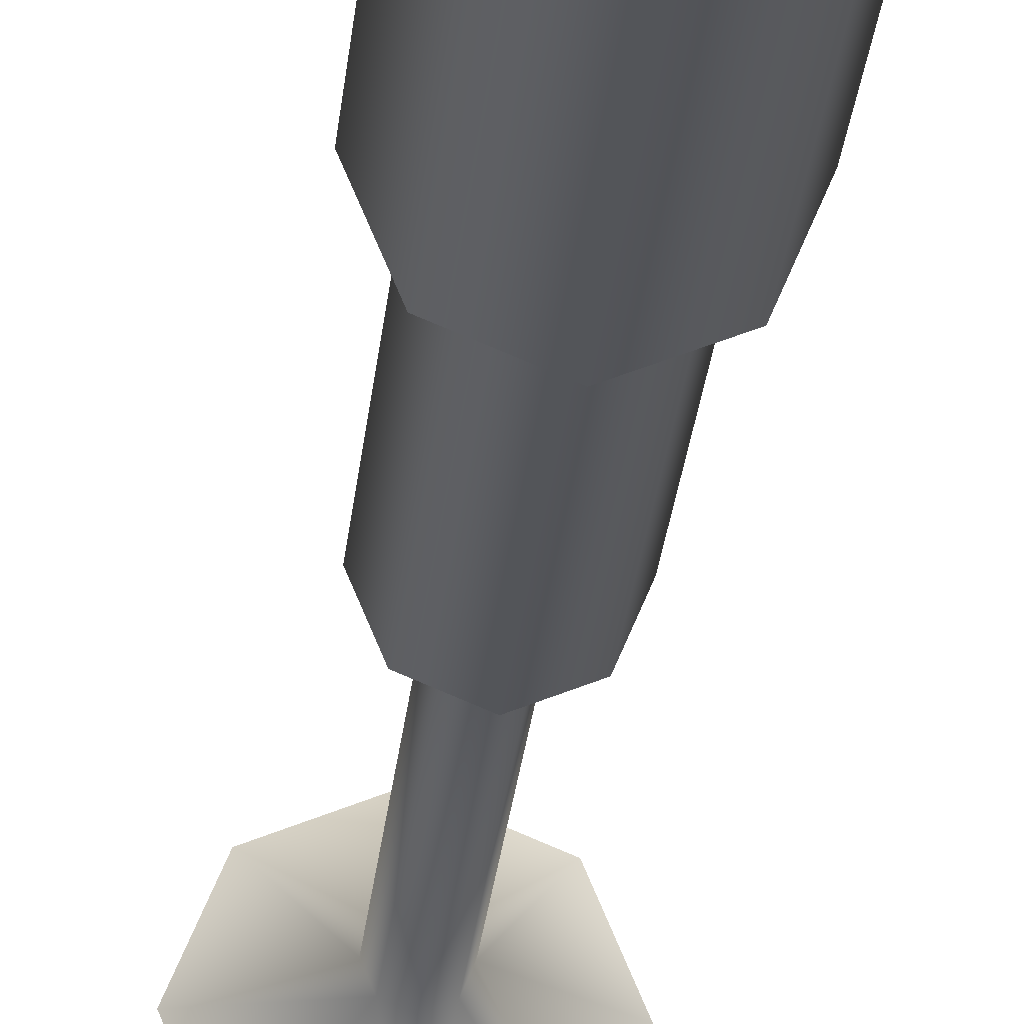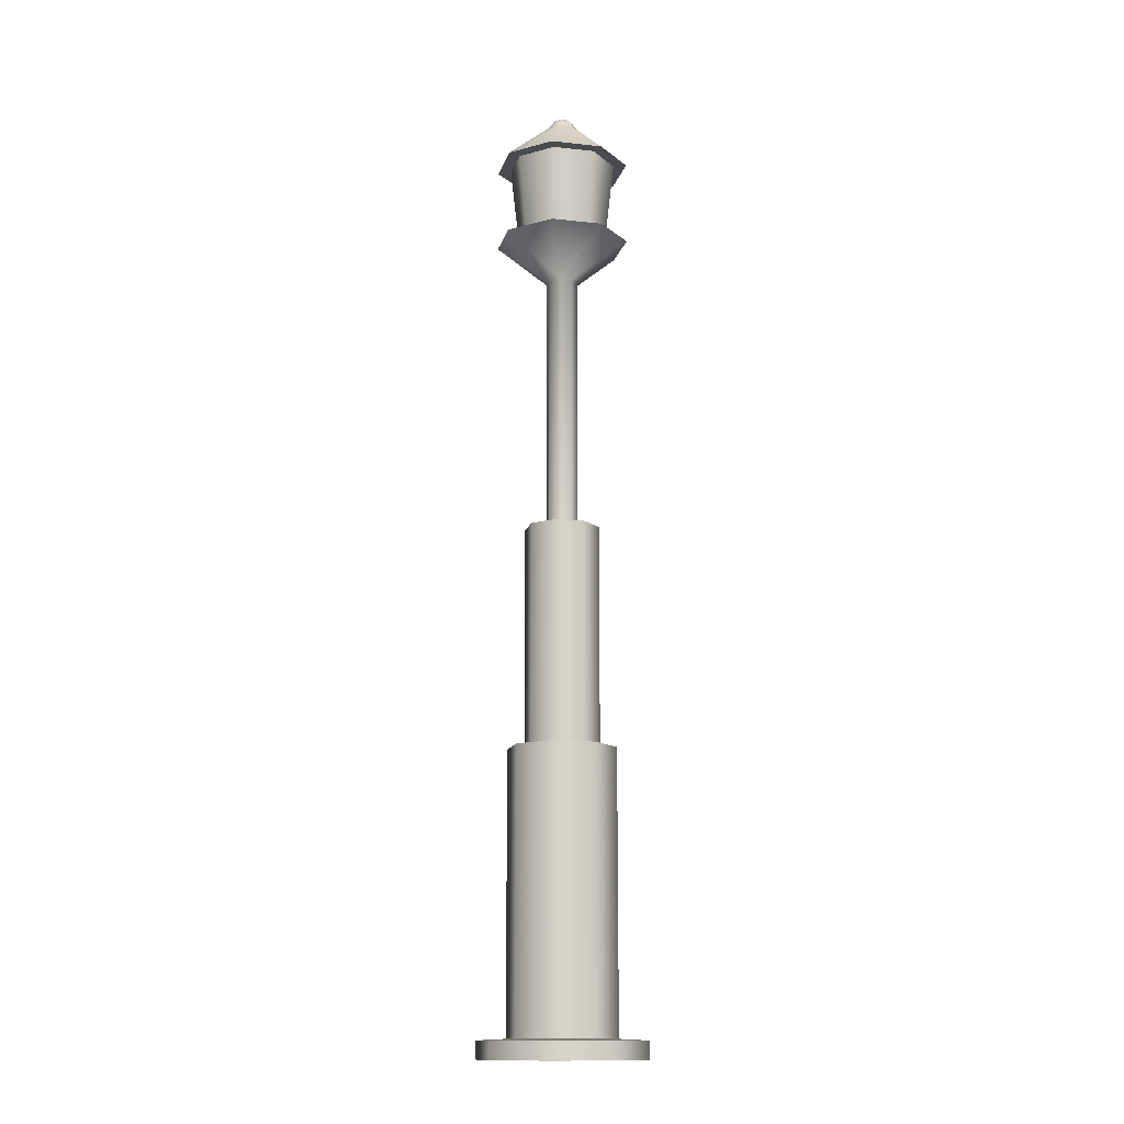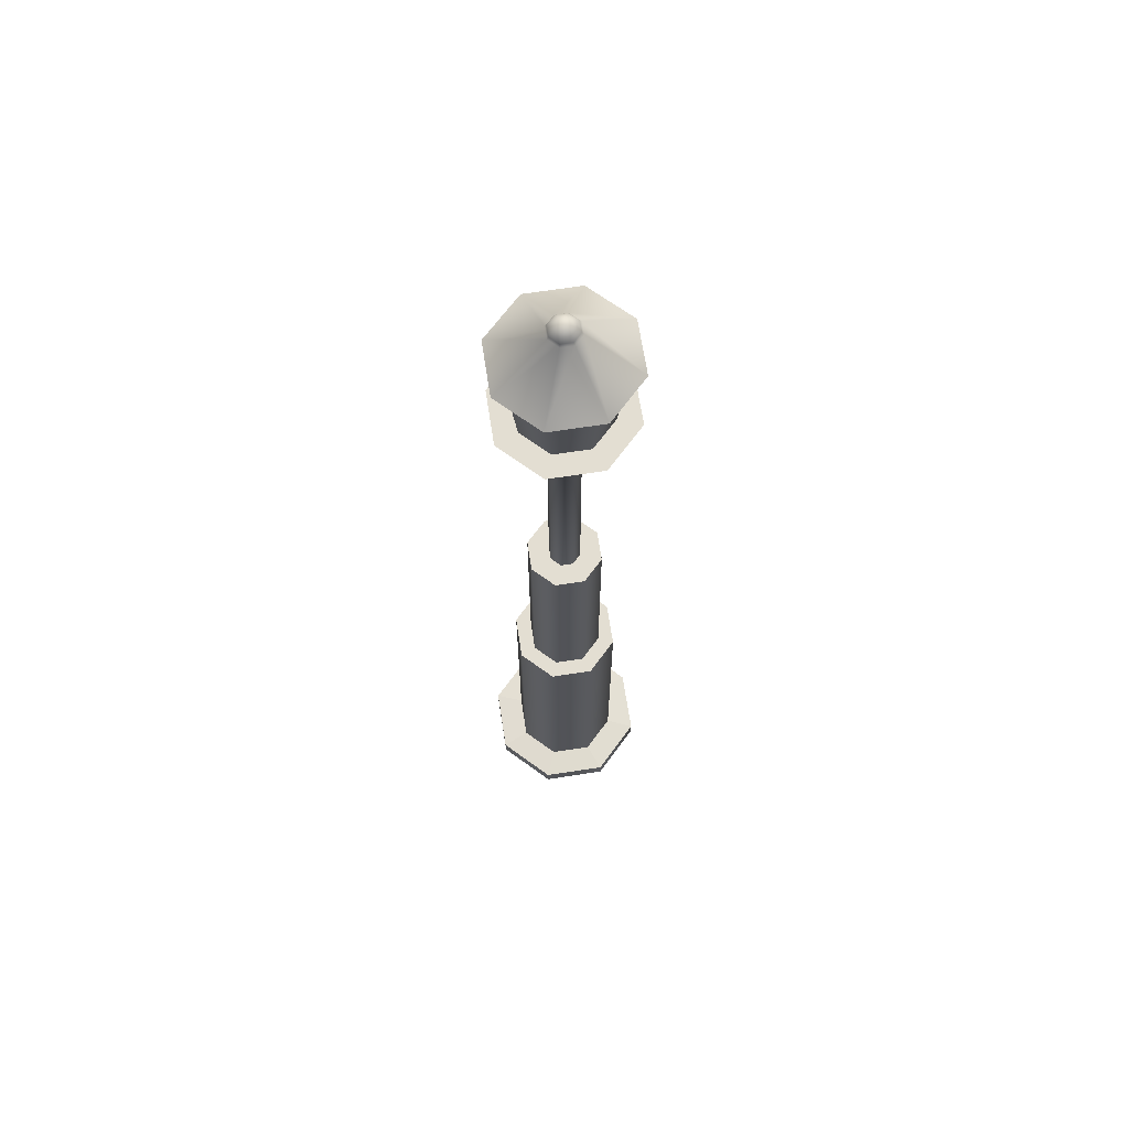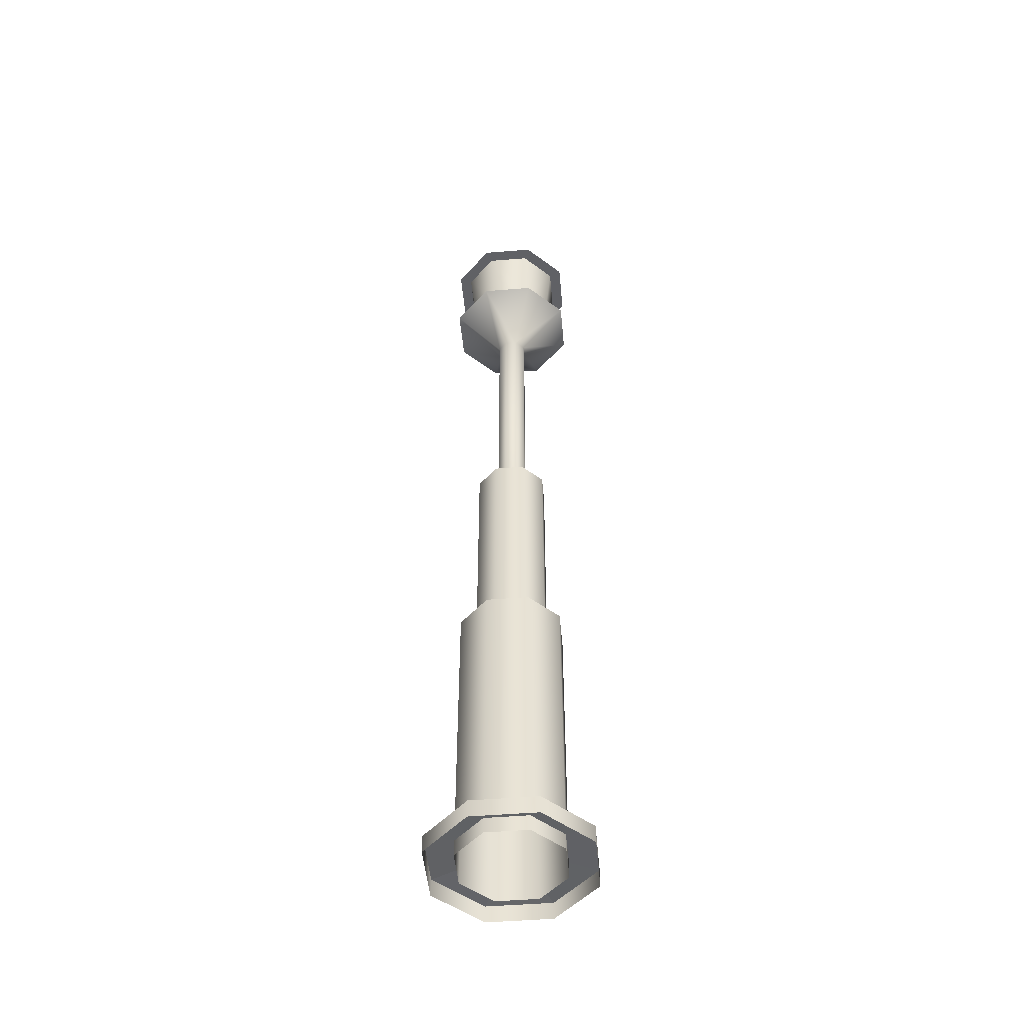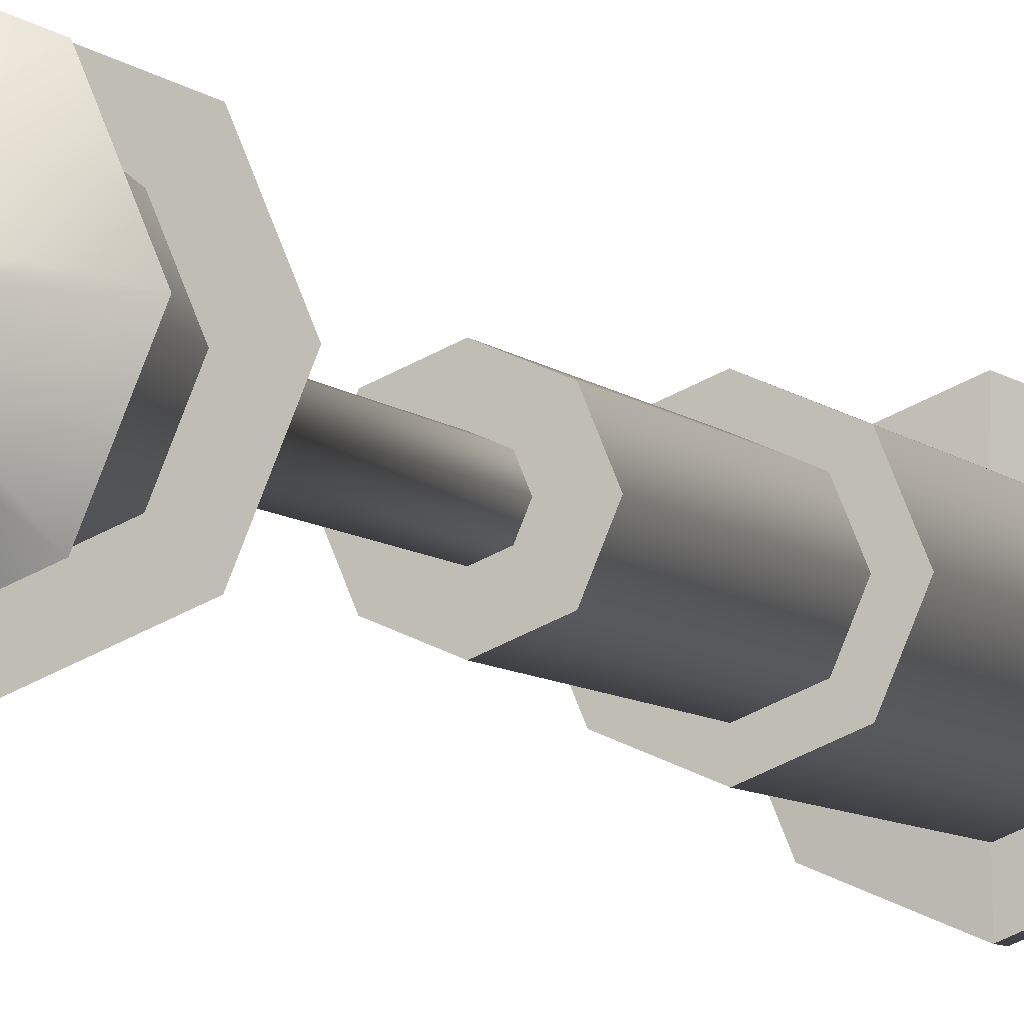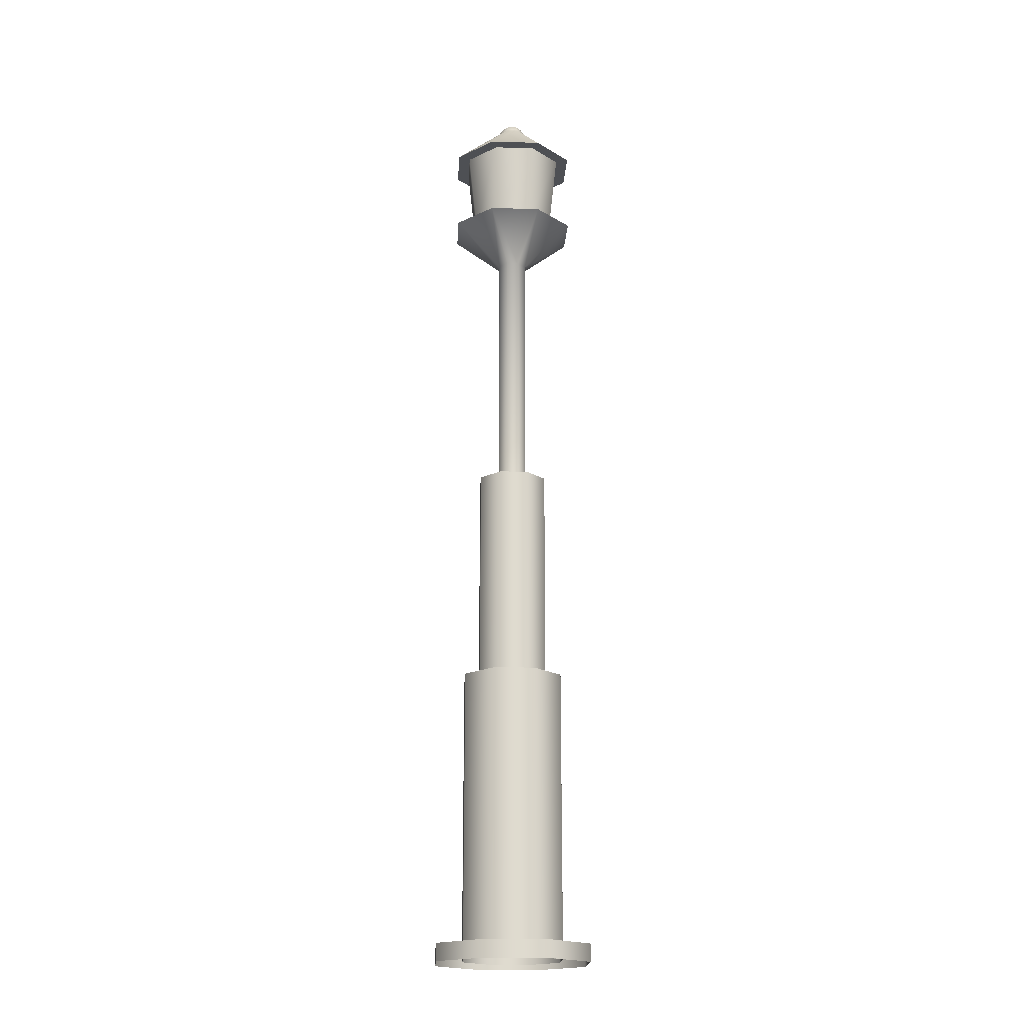
<metadata>
{"format":"obj","ext":"obj","renderer":"f3d","projection":"perspective","resolution":1024,"background":"white","views":[{"elev":-24.0,"azim":-4.9,"up":"+Z"},{"elev":-13.9,"azim":98.7,"up":"+Y"},{"elev":67.4,"azim":-31.3,"up":"+Y"},{"elev":-48.7,"azim":-152.3,"up":"+Y"},{"elev":-5.4,"azim":-162.6,"up":"+Z"},{"elev":-19.0,"azim":19.3,"up":"+Y"}]}
</metadata>
<code>
o Cylinder.002
v 0.00219 -2.057 -0.3972
v 0.00219 -2.142 -0.3972
v 0.2838 -2.057 -0.2805
v 0.2838 -2.142 -0.2805
v 0.4005 -2.057 0.001125
v 0.4005 -2.142 0.001125
v 0.2838 -2.057 0.2827
v 0.2838 -2.142 0.2827
v 0.00219 -2.057 0.3994
v 0.00219 -2.142 0.3994
v -0.2794 -2.057 0.2827
v -0.2794 -2.142 0.2827
v -0.3961 -2.057 0.001125
v -0.3961 -2.142 0.001125
v -0.2794 -2.057 -0.2805
v -0.2794 -2.142 -0.2805
v 0.002189 -0.7339 -0.1782
v 0.002189 -2.127 -0.2575
v 0.129 -0.7339 -0.1257
v 0.1851 -2.127 -0.1817
v 0.1815 -0.7339 0.001125
v 0.2608 -2.127 0.001125
v 0.129 -0.7339 0.1279
v 0.1851 -2.127 0.184
v 0.002189 -0.7339 0.1804
v 0.002189 -2.127 0.2597
v -0.1246 -0.7339 0.1279
v -0.1807 -2.127 0.184
v -0.1771 -0.7339 0.001125
v -0.2564 -2.127 0.001125
v -0.1246 -0.7339 -0.1257
v -0.1807 -2.127 -0.1817
v 0.002189 -0.7339 -0.2575
v 0.1851 -0.7339 -0.1817
v 0.2608 -0.7339 0.001125
v 0.1851 -0.7339 0.184
v 0.002189 -0.7339 0.2597
v -0.1807 -0.7339 0.184
v -0.2564 -0.7339 0.001125
v -0.1807 -0.7339 -0.1817
v 0.00219 0.3267 -0.07402
v 0.05533 0.3267 -0.05201
v 0.07734 0.3267 0.001125
v 0.05533 0.3267 0.05426
v 0.00219 0.3267 0.07627
v -0.05095 0.3267 0.05426
v -0.07296 0.3267 0.001125
v -0.05095 0.3267 -0.05201
v 0.00219 0.3267 -0.1782
v 0.129 0.3267 -0.1257
v 0.1815 0.3267 0.001125
v 0.129 0.3267 0.1279
v 0.00219 0.3267 0.1804
v -0.1246 0.3267 0.1279
v -0.1771 0.3267 0.001125
v -0.1246 0.3267 -0.1257
v 0.002188 1.577 -0.07402
v 0.05533 1.577 -0.05201
v 0.07734 1.577 0.001125
v 0.05533 1.577 0.05426
v 0.002188 1.577 0.07627
v -0.05095 1.577 0.05426
v -0.07296 1.577 0.001125
v -0.05095 1.577 -0.05201
v 0.002188 1.788 -0.2137
v 0.1541 1.788 -0.1508
v 0.217 1.788 0.001125
v 0.1541 1.788 0.153
v 0.002188 1.788 0.2159
v -0.1497 1.788 0.153
v -0.2126 1.788 0.001125
v -0.1497 1.788 -0.1508
v 0.002188 1.788 -0.3238
v 0.232 1.788 -0.2286
v 0.3271 1.788 0.001125
v 0.232 1.788 0.2309
v 0.002188 1.788 0.3261
v -0.2276 1.788 0.2309
v -0.3228 1.788 0.001125
v -0.2276 1.788 -0.2286
v 0.002188 2.221 -0.2628
v 0.1888 2.221 -0.1855
v 0.2661 2.221 0.001125
v 0.1888 2.221 0.1878
v 0.002188 2.221 0.2651
v -0.1844 2.221 0.1878
v -0.2617 2.221 0.001125
v -0.1844 2.221 -0.1855
v 0.002188 2.407 0.07627
v 0.05533 2.407 0.05426
v 0.07734 2.407 0.001124
v 0.05533 2.407 -0.05201
v 0.002188 2.407 -0.07403
v -0.05095 2.407 -0.05201
v -0.07296 2.407 0.001124
v -0.05095 2.407 0.05426
v 0.002188 2.196 0.2159
v 0.1541 2.196 0.153
v 0.217 2.196 0.001124
v 0.1541 2.196 -0.1508
v 0.002188 2.196 -0.2137
v -0.1497 2.196 -0.1508
v -0.2126 2.196 0.001124
v -0.1497 2.196 0.153
v 0.002188 2.196 0.3261
v 0.232 2.196 0.2309
v 0.3271 2.196 0.001124
v 0.232 2.196 -0.2286
v 0.002188 2.196 -0.3238
v -0.2276 2.196 -0.2286
v -0.3228 2.196 0.001124
v -0.2276 2.196 0.2309
v 0.000101 2.466 0.000987
v 0.01994 2.46 -0.01885
v 0.03676 2.444 -0.03567
v 0.048 2.42 -0.04691
v 0.02816 2.46 0.000987
v 0.05194 2.444 0.000987
v 0.06783 2.42 0.000987
v 0.01994 2.46 0.02083
v 0.03676 2.444 0.03764
v 0.048 2.42 0.04888
v 0.000101 2.46 0.02904
v 0.000101 2.444 0.05283
v 0.000101 2.42 0.06872
v -0.01974 2.46 0.02083
v -0.03656 2.444 0.03764
v -0.04779 2.42 0.04888
v -0.02796 2.46 0.000987
v -0.05174 2.444 0.000987
v -0.06763 2.42 0.000987
v -0.01974 2.46 -0.01885
v -0.03656 2.444 -0.03567
v -0.04779 2.42 -0.04691
v 0.000101 2.46 -0.02707
v 0.000101 2.444 -0.05085
v 0.000101 2.42 -0.06674
v 0.002189 -2.05 -0.2575
v 0.1851 -2.05 -0.1817
v 0.2608 -2.05 0.001125
v 0.1851 -2.05 0.184
v 0.002189 -2.05 0.2597
v -0.1807 -2.05 0.184
v -0.2564 -2.05 0.001125
v -0.1807 -2.05 -0.1817
f 1 138 139
f 3 139 140
f 140 141 7
f 141 142 9
f 142 143 11
f 143 144 13
f 13 144 145
f 1 139 3
f 3 140 5
f 140 7 5
f 141 9 7
f 142 11 9
f 143 13 11
f 13 145 15
f 2 1 3
f 4 3 5
f 6 5 7
f 8 7 9
f 10 9 11
f 12 11 13
f 143 38 39
f 14 13 15
f 16 15 1
f 145 40 33
f 18 138 139
f 20 139 140
f 22 140 141
f 24 141 142
f 26 142 143
f 28 143 144
f 144 39 40
f 30 144 145
f 32 145 138
f 23 21 51
f 17 19 34
f 21 35 34
f 23 36 35
f 23 25 37
f 27 38 37
f 29 39 38
f 31 40 39
f 31 17 33
f 45 44 60
f 19 17 49
f 17 31 56
f 29 27 54
f 25 23 52
f 21 19 50
f 31 29 55
f 25 53 54
f 42 50 49
f 43 51 50
f 43 44 52
f 44 45 53
f 45 46 54
f 46 47 55
f 47 48 56
f 48 41 49
f 64 80 73
f 42 58 59
f 48 47 63
f 46 45 61
f 44 43 59
f 42 41 57
f 48 64 57
f 47 46 62
f 72 71 87
f 63 62 78
f 60 76 77
f 59 58 74
f 64 63 79
f 62 61 77
f 59 75 76
f 58 57 73
f 65 66 74
f 66 67 75
f 68 76 75
f 68 69 77
f 69 70 78
f 71 79 78
f 71 72 80
f 72 65 73
f 86 88 87
f 70 69 85
f 68 67 83
f 65 81 82
f 72 88 81
f 70 86 87
f 69 68 84
f 67 66 82
f 89 96 112
f 95 94 110
f 93 92 108
f 91 90 106
f 96 95 111
f 94 93 109
f 92 91 107
f 90 89 105
f 97 98 106
f 98 99 107
f 100 108 107
f 100 101 109
f 102 110 109
f 102 103 111
f 104 112 111
f 104 97 105
f 116 137 136
f 135 113 114
f 93 137 116
f 115 136 135
f 92 116 119
f 115 114 117
f 119 116 115
f 114 113 117
f 121 118 117
f 122 119 118
f 117 113 120
f 90 91 119
f 125 122 121
f 120 113 123
f 89 90 122
f 124 121 120
f 123 113 126
f 96 89 125
f 127 124 123
f 128 125 124
f 95 96 128
f 127 126 129
f 131 128 127
f 126 113 129
f 134 131 130
f 129 113 132
f 95 131 134
f 133 130 129
f 137 134 133
f 132 113 135
f 94 134 137
f 136 133 132
f 142 37 38
f 141 36 37
f 140 35 36
f 139 34 35
f 138 33 34
f 138 145 15
f 2 3 4
f 4 5 6
f 6 7 8
f 8 9 10
f 10 11 12
f 12 13 14
f 143 39 144
f 14 15 16
f 16 1 2
f 145 33 138
f 18 139 20
f 20 140 22
f 22 141 24
f 24 142 26
f 26 143 28
f 28 144 30
f 144 40 145
f 30 145 32
f 32 138 18
f 23 51 52
f 17 34 33
f 21 34 19
f 23 35 21
f 23 37 36
f 27 37 25
f 29 38 27
f 31 39 29
f 31 33 40
f 45 60 61
f 19 49 50
f 17 56 49
f 29 54 55
f 25 52 53
f 21 50 51
f 31 55 56
f 25 54 27
f 42 49 41
f 43 50 42
f 43 52 51
f 44 53 52
f 45 54 53
f 46 55 54
f 47 56 55
f 48 49 56
f 64 73 57
f 42 59 43
f 48 63 64
f 46 61 62
f 44 59 60
f 42 57 58
f 48 57 41
f 47 62 63
f 72 87 88
f 63 78 79
f 60 77 61
f 59 74 75
f 64 79 80
f 62 77 78
f 59 76 60
f 58 73 74
f 65 74 73
f 66 75 74
f 68 75 67
f 68 77 76
f 69 78 77
f 71 78 70
f 71 80 79
f 72 73 80
f 88 84 81
f 81 84 82
f 82 84 83
f 84 88 85
f 85 88 86
f 70 85 86
f 68 83 84
f 65 82 66
f 72 81 65
f 70 87 71
f 69 84 85
f 67 82 83
f 89 112 105
f 95 110 111
f 93 108 109
f 91 106 107
f 96 111 112
f 94 109 110
f 92 107 108
f 90 105 106
f 97 106 105
f 98 107 106
f 100 107 99
f 100 109 108
f 102 109 101
f 102 111 110
f 104 111 103
f 104 105 112
f 116 136 115
f 93 116 92
f 115 135 114
f 92 119 91
f 115 117 118
f 119 115 118
f 121 117 120
f 122 118 121
f 90 119 122
f 125 121 124
f 89 122 125
f 124 120 123
f 96 125 128
f 127 123 126
f 128 124 127
f 95 128 131
f 127 129 130
f 131 127 130
f 134 130 133
f 95 134 94
f 133 129 132
f 137 133 136
f 94 137 93
f 136 132 135
f 142 38 143
f 141 37 142
f 140 36 141
f 139 35 140
f 138 34 139
f 138 15 1

</code>
